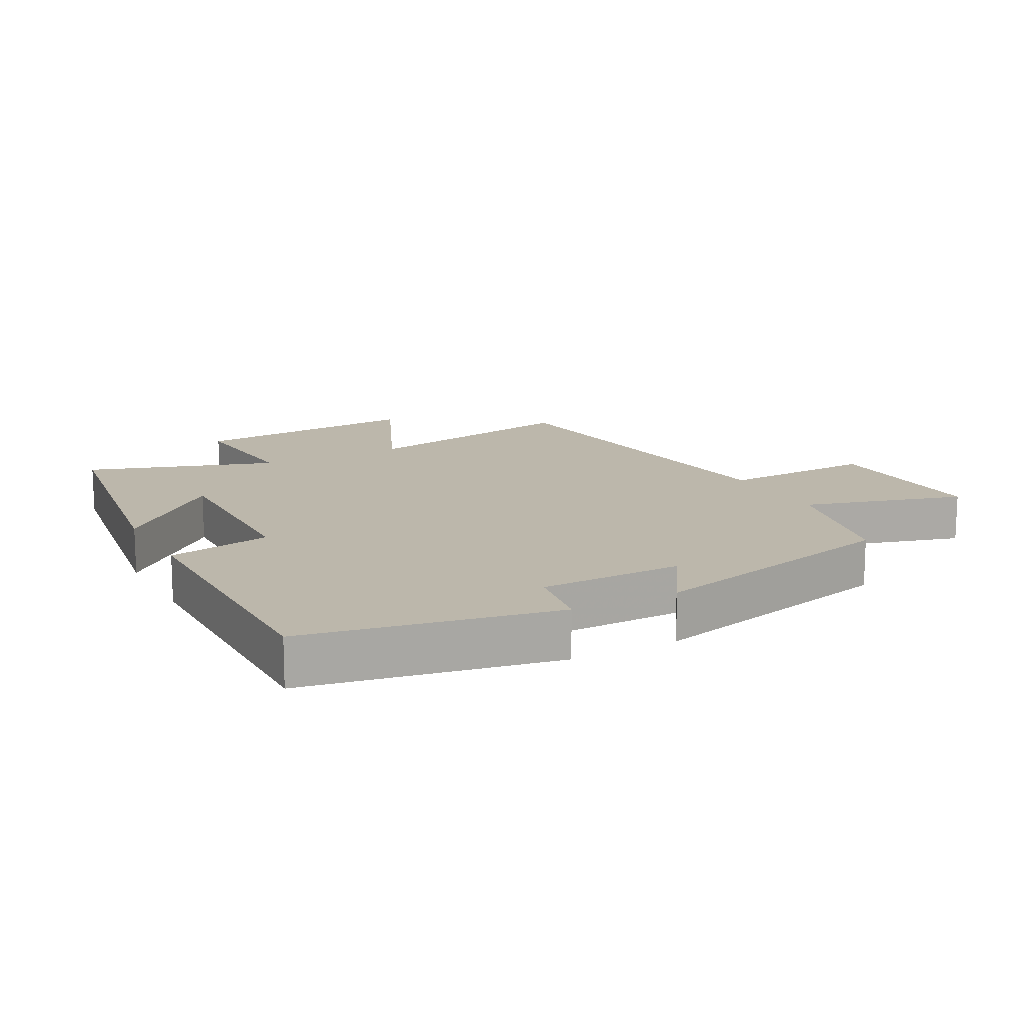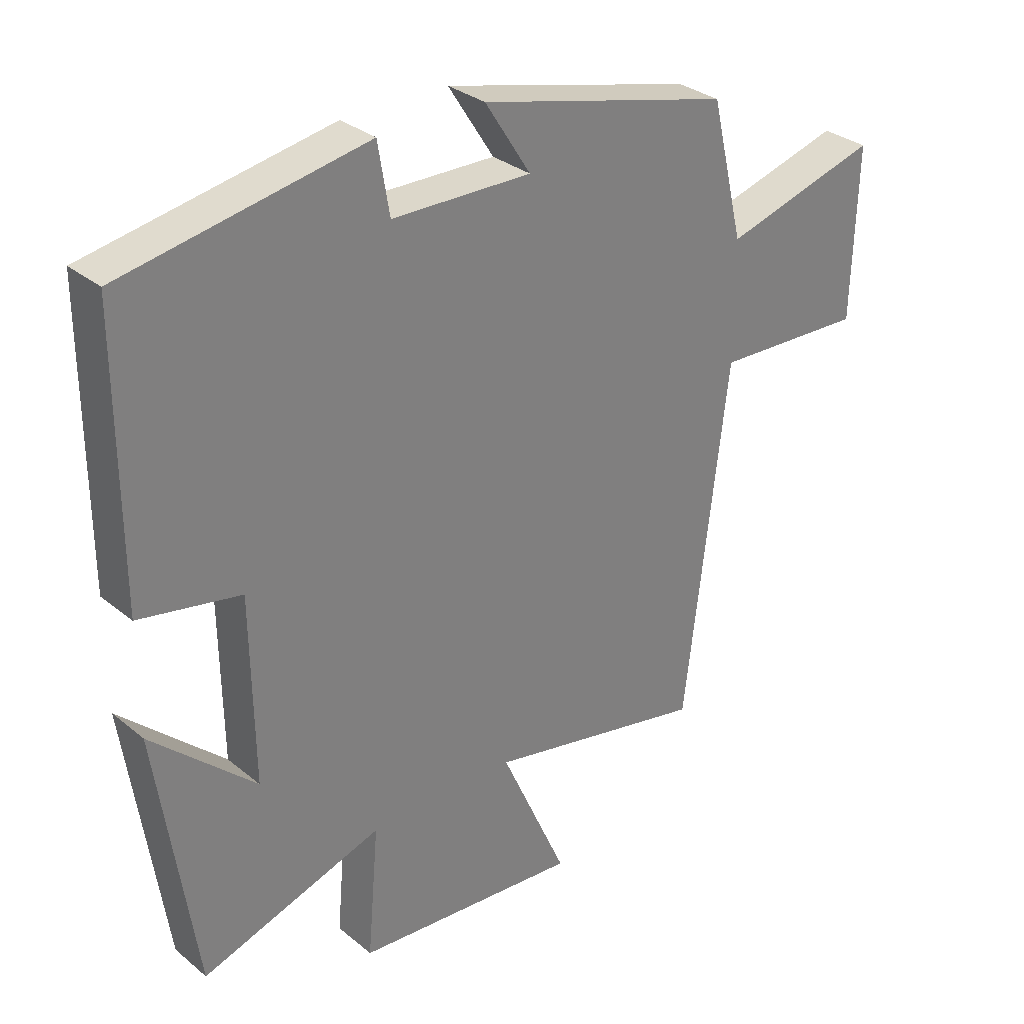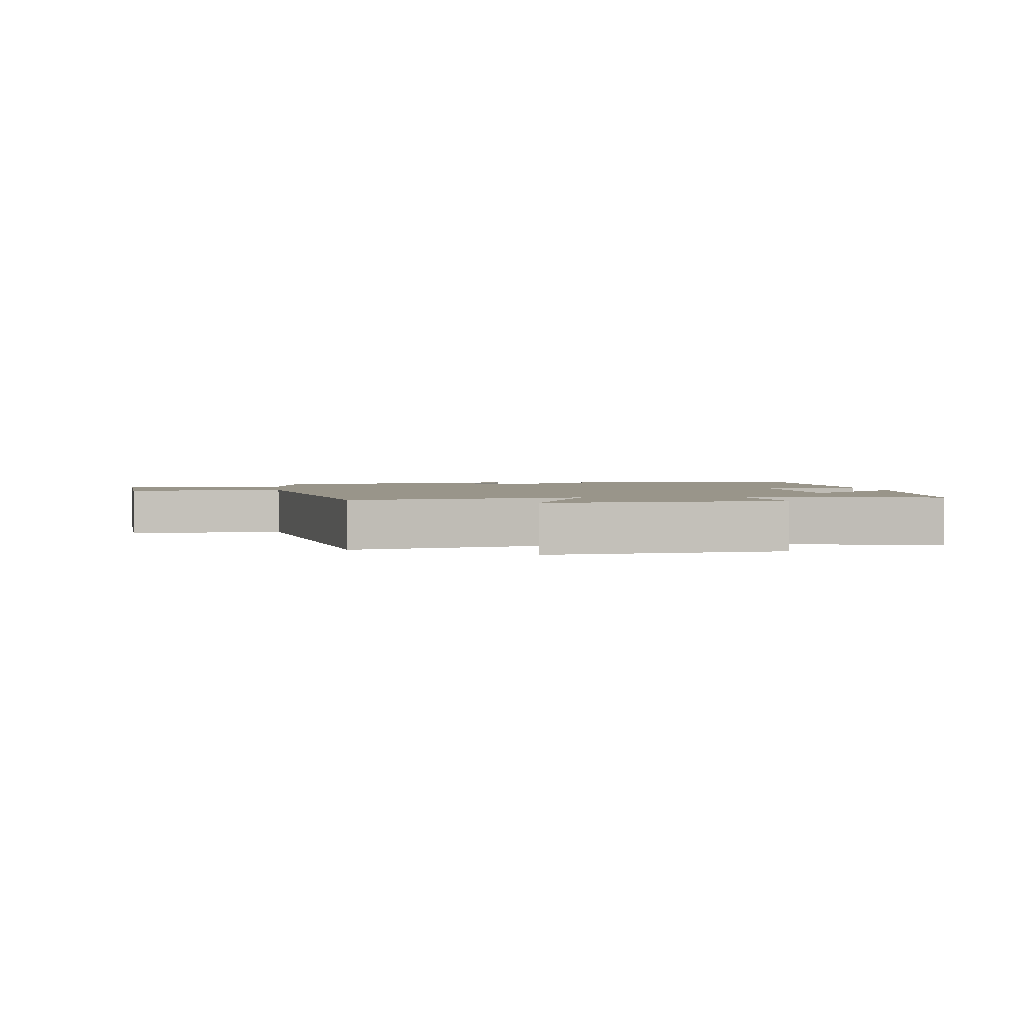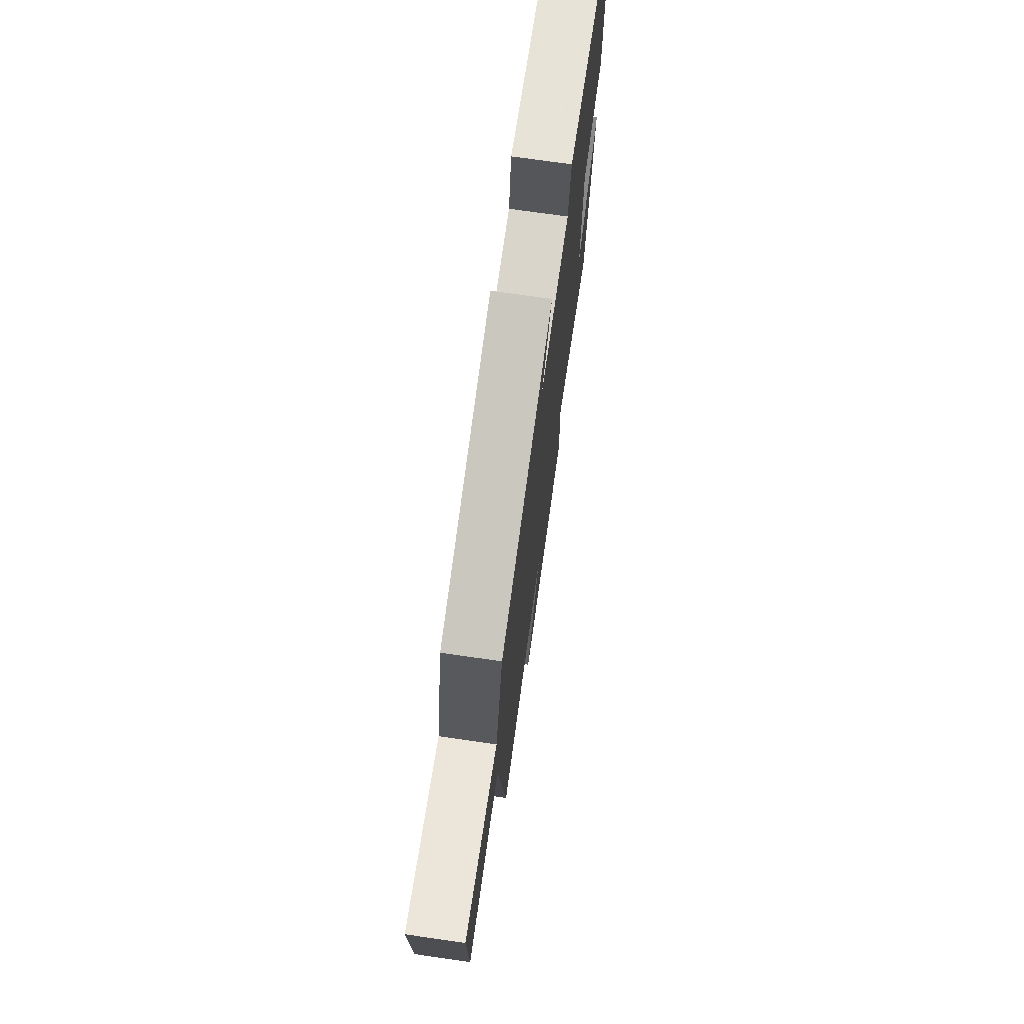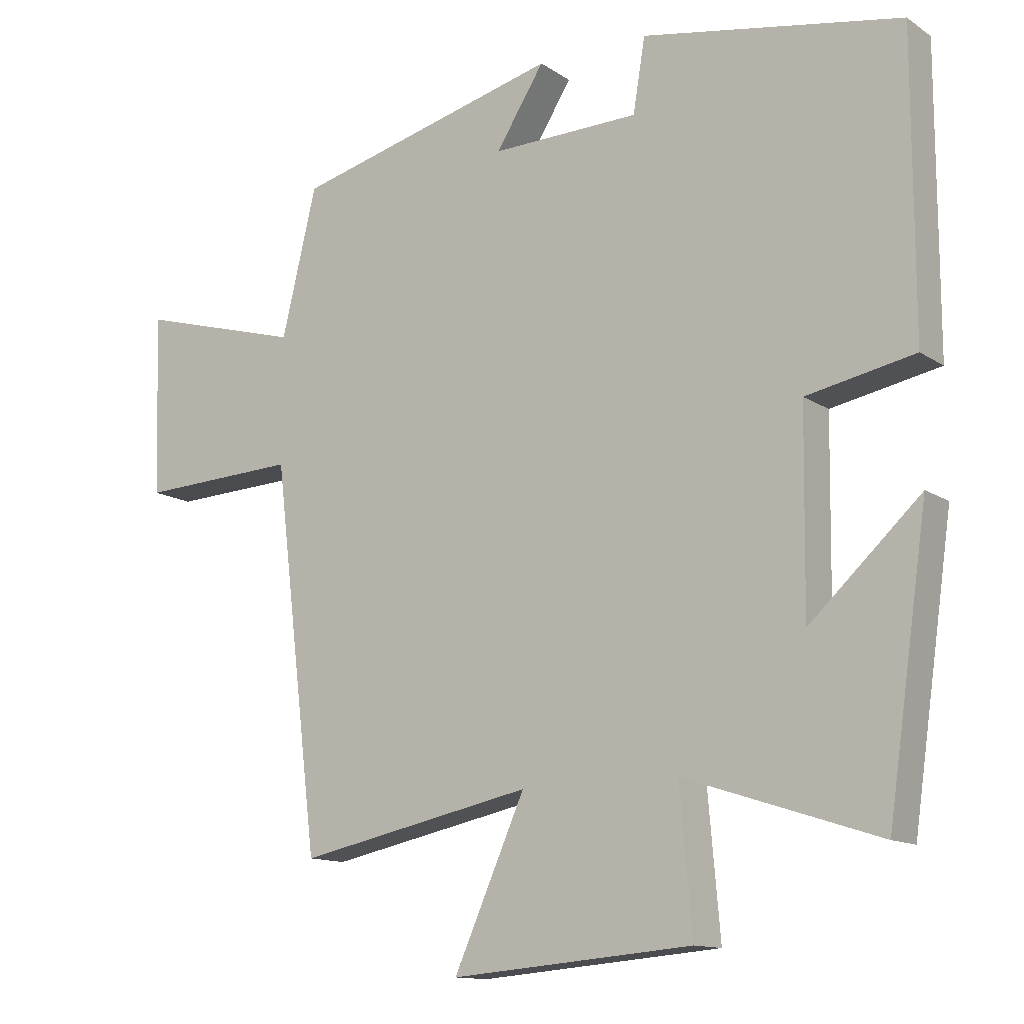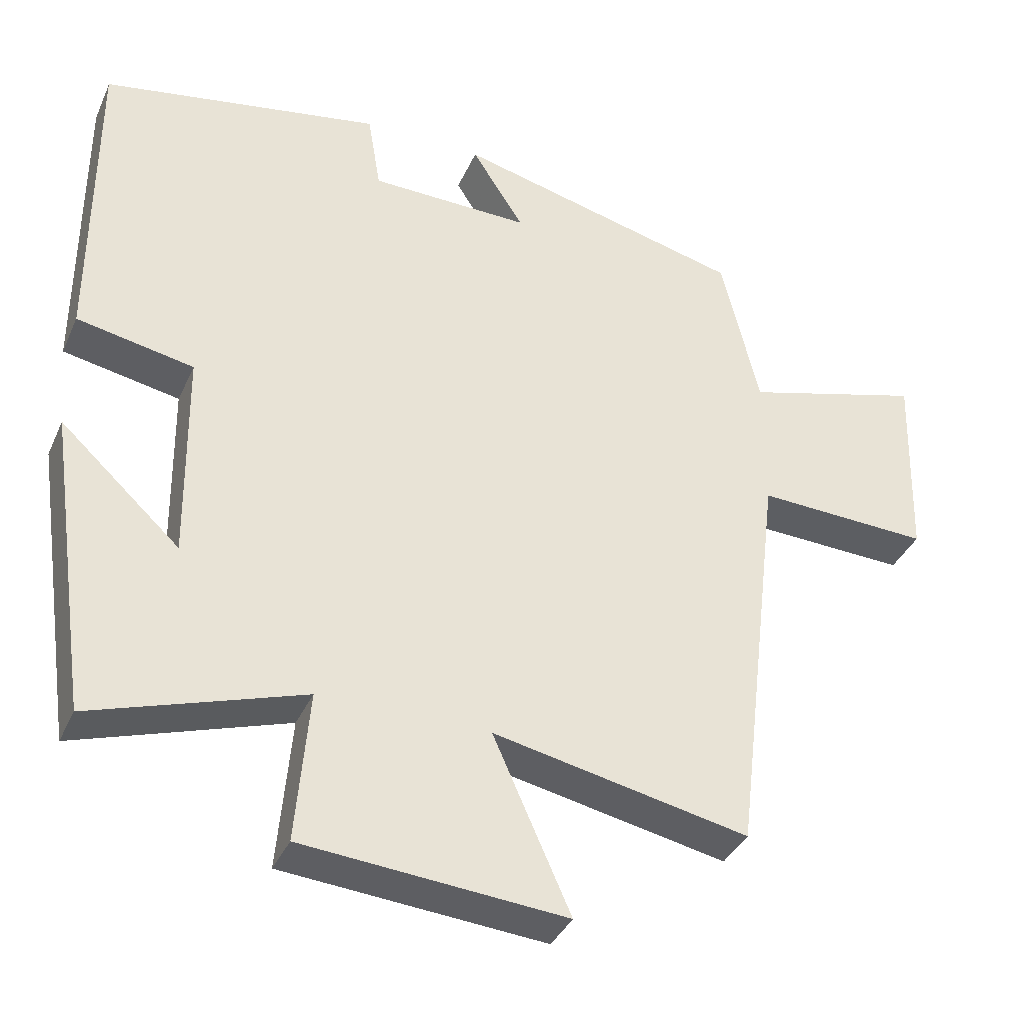
<metadata>
{"format":"obj","ext":"obj","renderer":"f3d","projection":"perspective","resolution":1024,"background":"white","views":[{"elev":14.4,"azim":-28.0,"up":"+Y"},{"elev":31.1,"azim":-40.9,"up":"+Z"},{"elev":2.1,"azim":170.7,"up":"+Y"},{"elev":73.6,"azim":98.1,"up":"+Z"},{"elev":-12.9,"azim":-145.7,"up":"+Z"},{"elev":-37.1,"azim":-22.1,"up":"+Z"}]}
</metadata>
<code>
v 0.432 0.07 -0.572
v 0.082 0.07 -0.5
v 0.188 0.07 -0.738
v -0.17 0.07 -0.708
v -0.152 0.07 -0.5
v -0.44 0.07 -0.594
v -0.5 0.07 -0.179
v -0.336 0.07 -0.33
v -0.34 0.07 -0.038
v -0.5 0.07 -0.007
v -0.5 0.07 0.43
v -0.116 0.07 0.5
v -0.098 0.07 0.391
v 0.122 0.07 0.387
v 0.05 0.07 0.5
v 0.448 0.07 0.4
v 0.5 0.07 0.183
v 0.746 0.07 0.253
v 0.738 0.07 -0.017
v 0.5 0.07 -0.007
v 0.432 0 -0.572
v 0.082 0 -0.5
v 0.188 0 -0.738
v -0.17 0 -0.708
v -0.152 0 -0.5
v -0.44 0 -0.594
v -0.5 0 -0.179
v -0.336 0 -0.33
v -0.34 0 -0.038
v -0.5 0 -0.007
v -0.5 0 0.43
v -0.116 0 0.5
v -0.098 0 0.391
v 0.122 0 0.387
v 0.05 0 0.5
v 0.448 0 0.4
v 0.5 0 0.183
v 0.746 0 0.253
v 0.738 0 -0.017
v 0.5 0 -0.007
f 17 18 19 20
f 17 20 1 2
f 14 15 16 17
f 13 14 17 2
f 10 11 12 13
f 9 10 13
f 8 9 13 2
f 5 6 7 8
f 5 8 2 3
f 3 4 5
f 40 39 38 37
f 22 21 40 37
f 37 36 35 34
f 22 37 34 33
f 33 32 31 30
f 33 30 29
f 22 33 29 28
f 28 27 26 25
f 23 22 28 25
f 25 24 23
f 1 21 22 2
f 2 22 23 3
f 3 23 24 4
f 4 24 25 5
f 5 25 26 6
f 6 26 27 7
f 7 27 28 8
f 8 28 29 9
f 9 29 30 10
f 10 30 31 11
f 11 31 32 12
f 12 32 33 13
f 13 33 34 14
f 14 34 35 15
f 15 35 36 16
f 16 36 37 17
f 17 37 38 18
f 18 38 39 19
f 19 39 40 20
f 20 40 21 1

</code>
